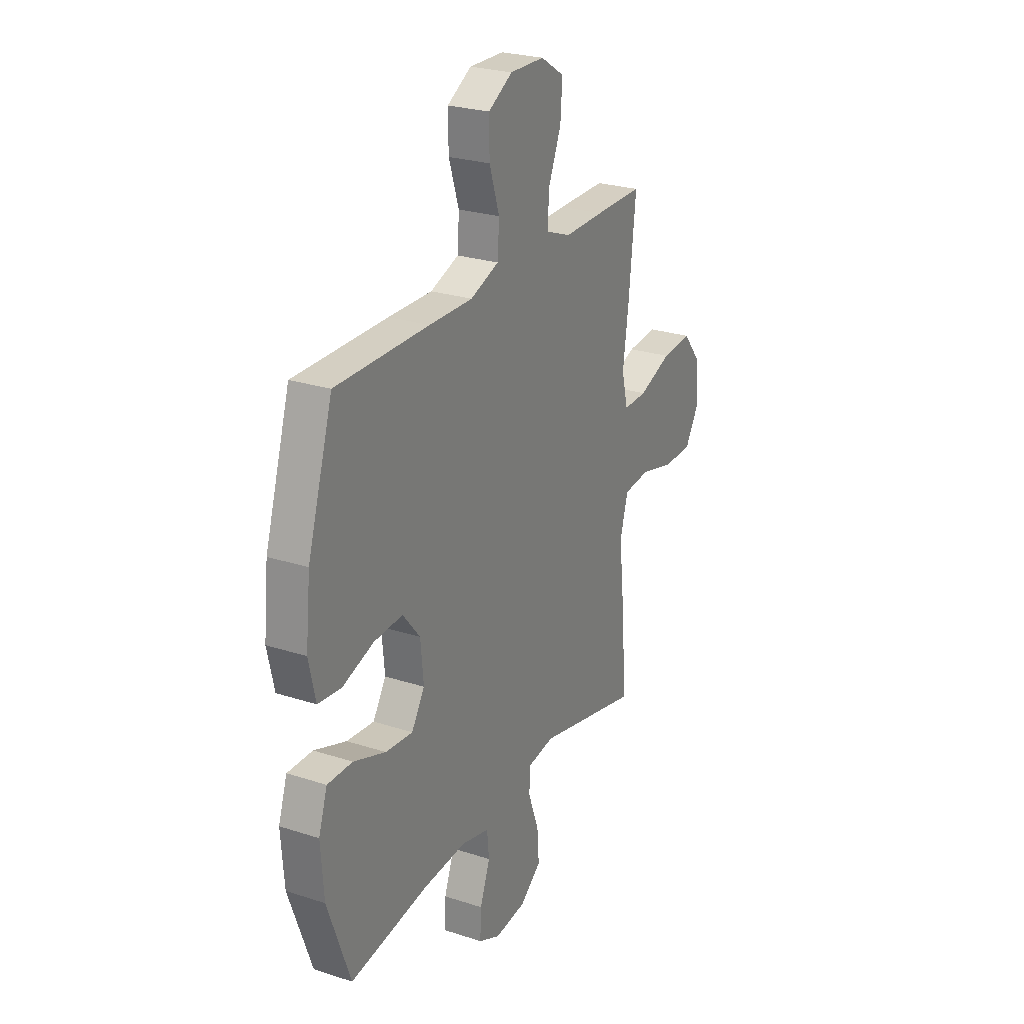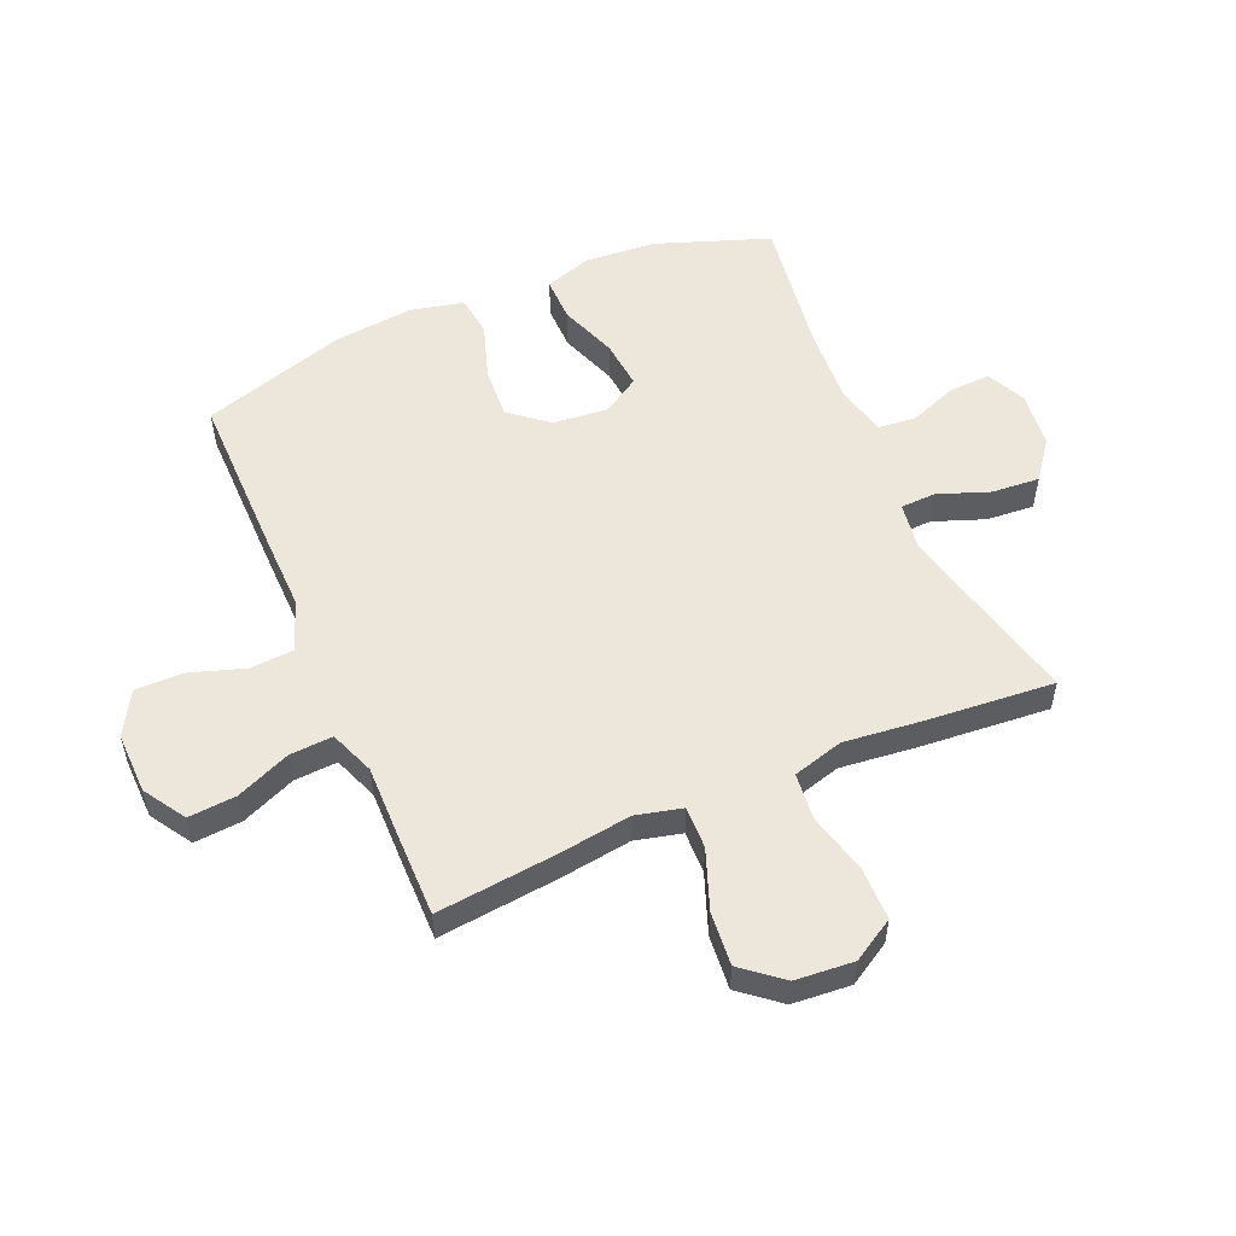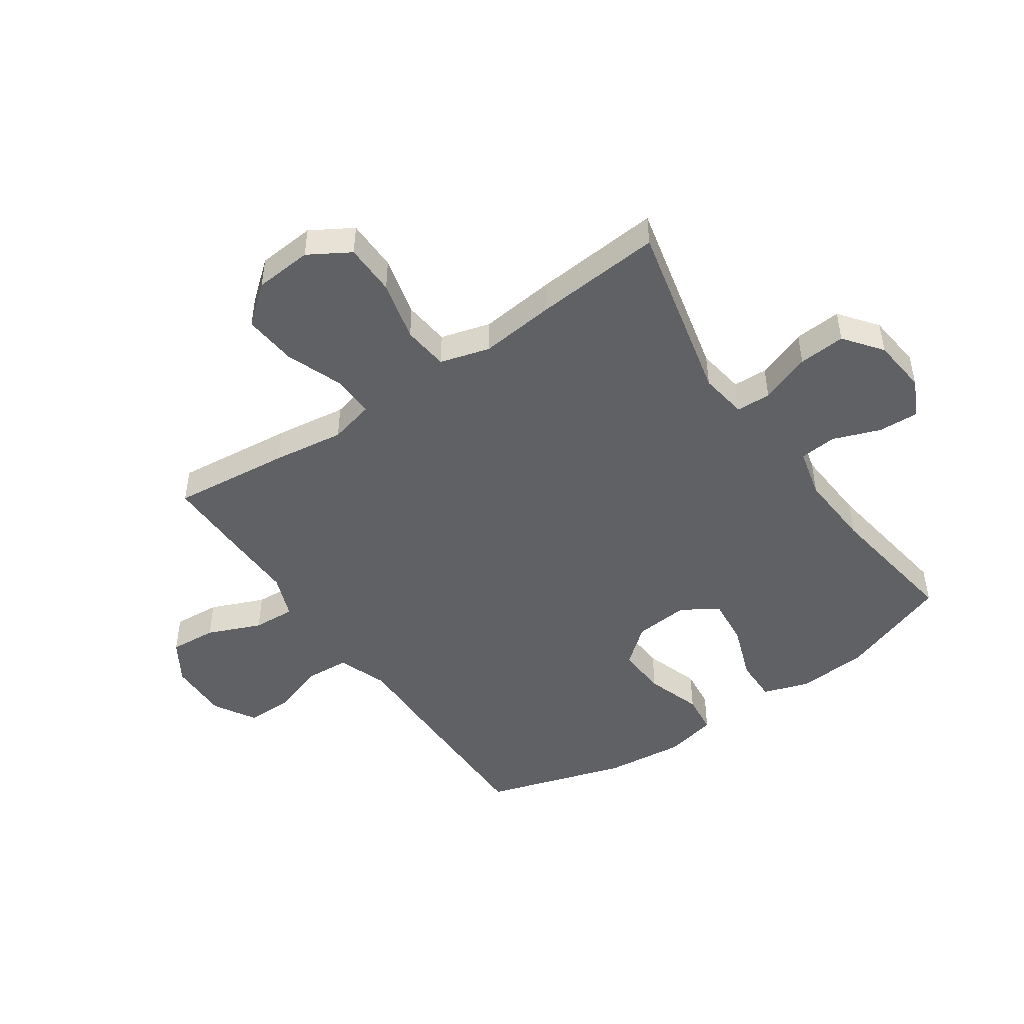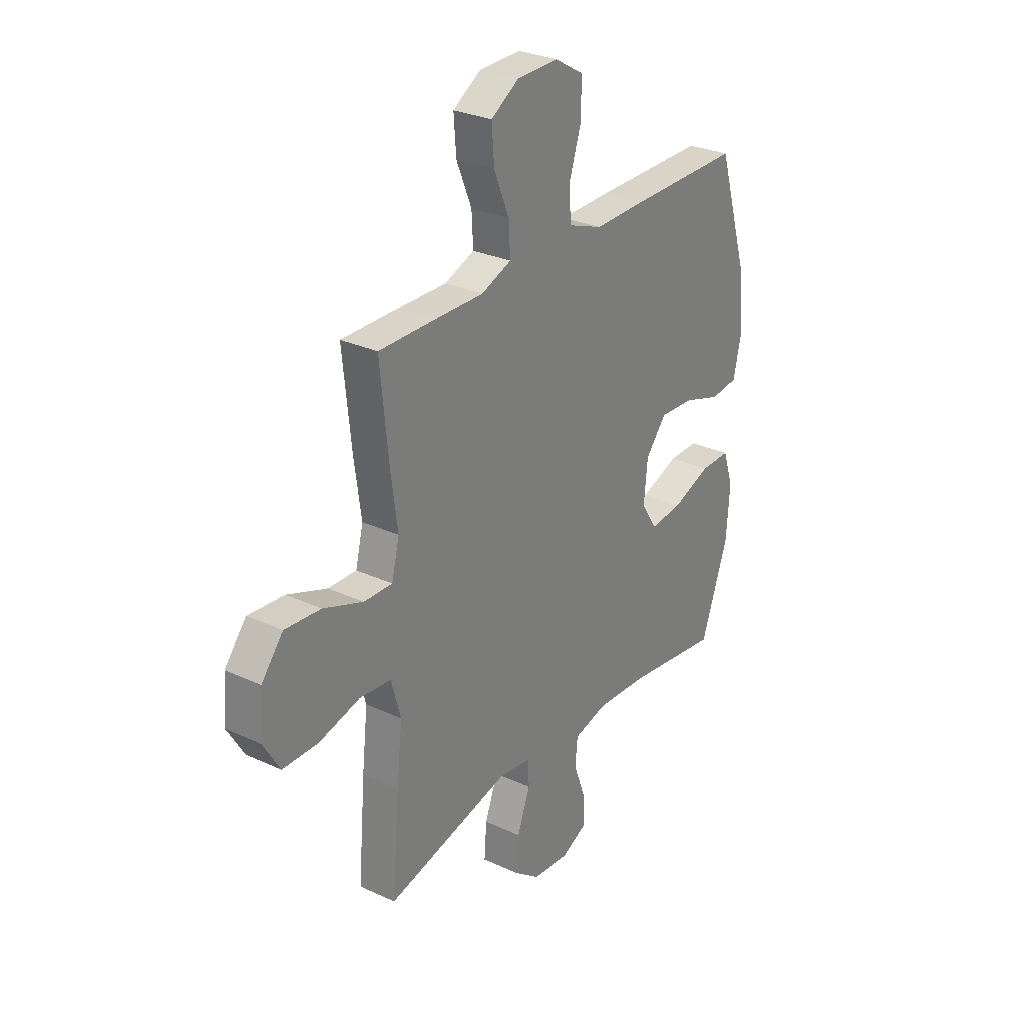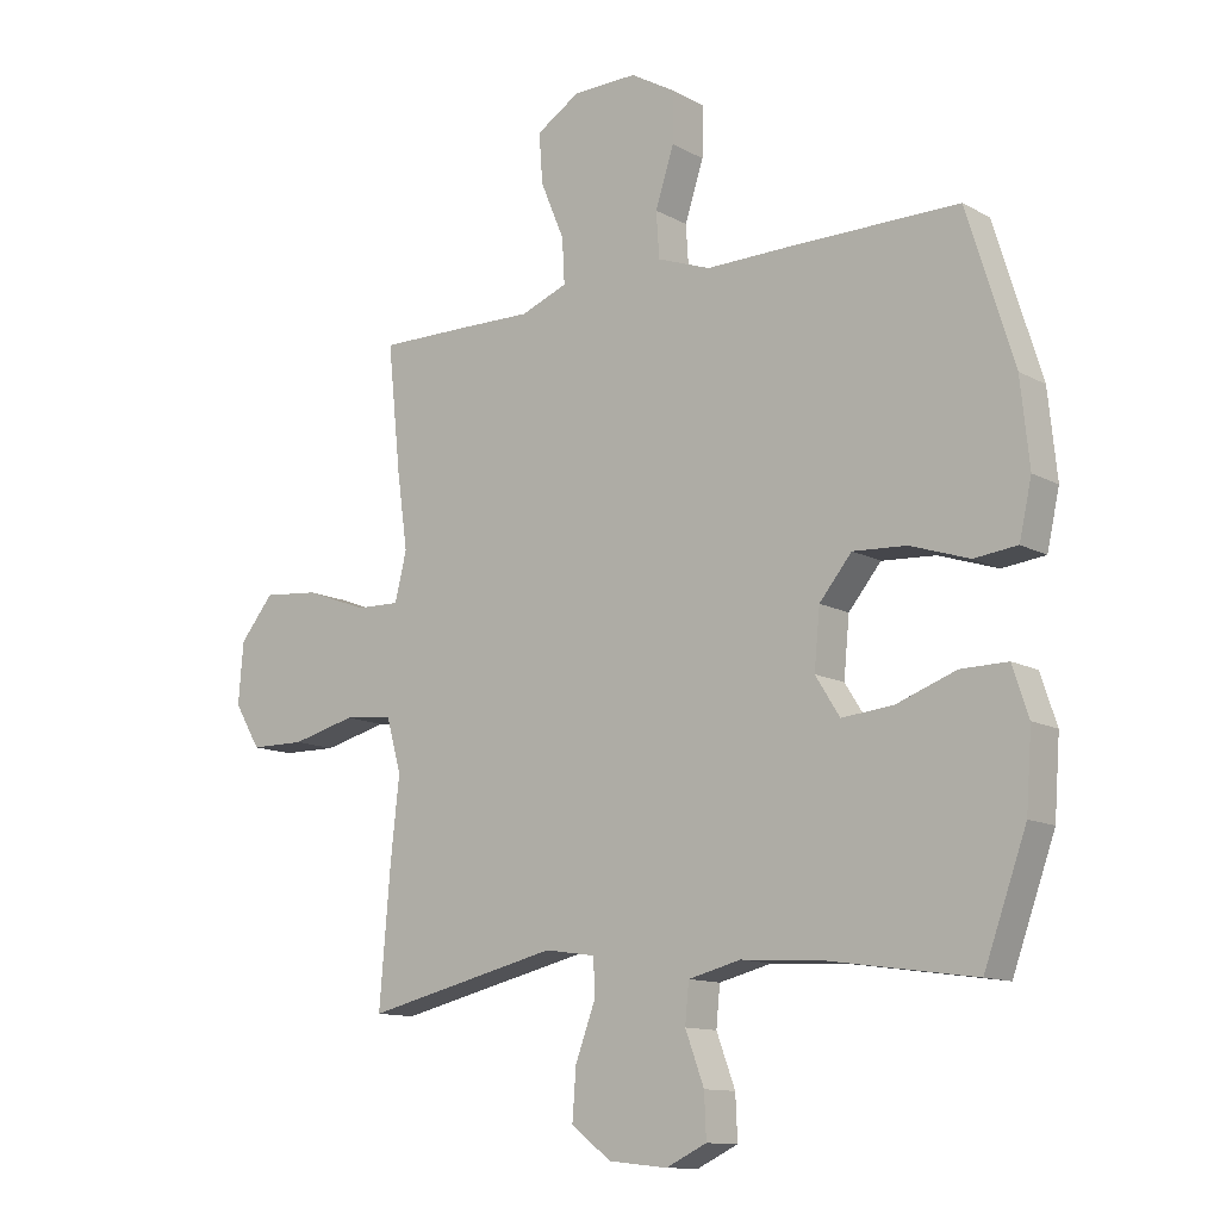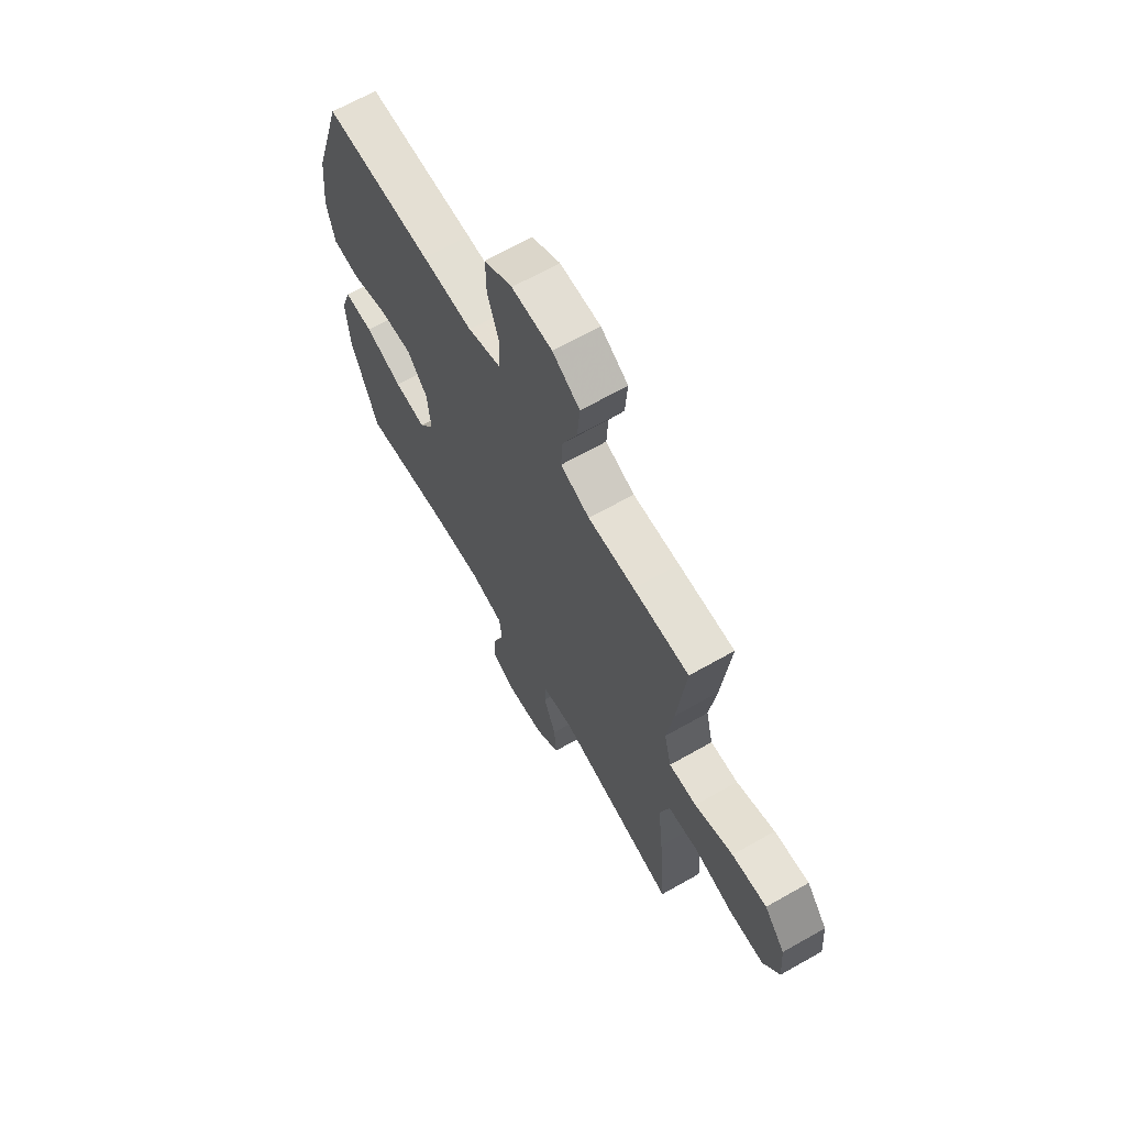
<metadata>
{"format":"obj","ext":"obj","renderer":"f3d","projection":"perspective","resolution":1024,"background":"white","views":[{"elev":25.6,"azim":-62.5,"up":"+Z"},{"elev":54.0,"azim":66.7,"up":"+Y"},{"elev":-47.6,"azim":124.6,"up":"+Y"},{"elev":28.7,"azim":124.7,"up":"+Z"},{"elev":-12.1,"azim":-142.0,"up":"+Z"},{"elev":66.4,"azim":60.3,"up":"+Z"}]}
</metadata>
<code>
v 0.5 0.07 -0.5
v 0.189 0.07 -0.427
v 0.108 0.07 -0.439
v 0.106 0.07 -0.498
v 0.138 0.07 -0.584
v 0.144 0.07 -0.664
v 0.08 0.07 -0.713
v -0.014 0.07 -0.723
v -0.079 0.07 -0.692
v -0.076 0.07 -0.623
v -0.046 0.07 -0.542
v -0.052 0.07 -0.479
v -0.136 0.07 -0.458
v -0.264 0.07 -0.466
v -0.5 0.07 -0.5
v -0.568 0.07 -0.311
v -0.577 0.07 -0.19
v -0.551 0.07 -0.112
v -0.476 0.07 -0.113
v -0.38 0.07 -0.148
v -0.298 0.07 -0.156
v -0.259 0.07 -0.094
v -0.268 0.07 -0.001
v -0.32 0.07 0.062
v -0.406 0.07 0.057
v -0.5 0.07 0.026
v -0.569 0.07 0.034
v -0.589 0.07 0.123
v -0.575 0.07 0.258
v -0.5 0.07 0.5
v -0.223 0.07 0.499
v -0.093 0.07 0.497
v -0.008 0.07 0.528
v -0.003 0.07 0.601
v -0.033 0.07 0.693
v -0.034 0.07 0.773
v 0.038 0.07 0.815
v 0.141 0.07 0.813
v 0.211 0.07 0.769
v 0.205 0.07 0.689
v 0.167 0.07 0.598
v 0.163 0.07 0.526
v 0.238 0.07 0.497
v 0.357 0.07 0.499
v 0.5 0.07 0.5
v 0.479 0.07 0.299
v 0.462 0.07 0.177
v 0.481 0.07 0.1
v 0.552 0.07 0.102
v 0.651 0.07 0.139
v 0.741 0.07 0.147
v 0.795 0.07 0.081
v 0.803 0.07 -0.017
v 0.761 0.07 -0.087
v 0.673 0.07 -0.088
v 0.57 0.07 -0.062
v 0.492 0.07 -0.07
v 0.468 0.07 -0.155
v 0.482 0.07 -0.283
v 0.5 0 -0.5
v 0.189 0 -0.427
v 0.108 0 -0.439
v 0.106 0 -0.498
v 0.138 0 -0.584
v 0.144 0 -0.664
v 0.08 0 -0.713
v -0.014 0 -0.723
v -0.079 0 -0.692
v -0.076 0 -0.623
v -0.046 0 -0.542
v -0.052 0 -0.479
v -0.136 0 -0.458
v -0.264 0 -0.466
v -0.5 0 -0.5
v -0.568 0 -0.311
v -0.577 0 -0.19
v -0.551 0 -0.112
v -0.476 0 -0.113
v -0.38 0 -0.148
v -0.298 0 -0.156
v -0.259 0 -0.094
v -0.268 0 -0.001
v -0.32 0 0.062
v -0.406 0 0.057
v -0.5 0 0.026
v -0.569 0 0.034
v -0.589 0 0.123
v -0.575 0 0.258
v -0.5 0 0.5
v -0.223 0 0.499
v -0.093 0 0.497
v -0.008 0 0.528
v -0.003 0 0.601
v -0.033 0 0.693
v -0.034 0 0.773
v 0.038 0 0.815
v 0.141 0 0.813
v 0.211 0 0.769
v 0.205 0 0.689
v 0.167 0 0.598
v 0.163 0 0.526
v 0.238 0 0.497
v 0.357 0 0.499
v 0.5 0 0.5
v 0.479 0 0.299
v 0.462 0 0.177
v 0.481 0 0.1
v 0.552 0 0.102
v 0.651 0 0.139
v 0.741 0 0.147
v 0.795 0 0.081
v 0.803 0 -0.017
v 0.761 0 -0.087
v 0.673 0 -0.088
v 0.57 0 -0.062
v 0.492 0 -0.07
v 0.468 0 -0.155
v 0.482 0 -0.283
f 58 59 1 2
f 57 58 2 3
f 53 54 55 56
f 53 56 57
f 52 53 57
f 49 50 51 52
f 48 49 52 57
f 47 48 57 3
f 43 44 45 46
f 42 43 46 47
f 38 39 40 41
f 38 41 42
f 37 38 42
f 34 35 36 37
f 33 34 37 42
f 32 33 42 47
f 25 26 27 28
f 24 25 28 29
f 17 18 19 20
f 17 20 21
f 14 15 16 17
f 13 14 17 21
f 12 13 21 22
f 8 9 10 11
f 8 11 12
f 7 8 12
f 4 5 6 7
f 3 4 7 12
f 24 29 30 31
f 23 24 31 32
f 22 23 32 47
f 3 12 22 47
f 61 60 118 117
f 62 61 117 116
f 115 114 113 112
f 116 115 112
f 116 112 111
f 111 110 109 108
f 116 111 108 107
f 62 116 107 106
f 105 104 103 102
f 106 105 102 101
f 100 99 98 97
f 101 100 97
f 101 97 96
f 96 95 94 93
f 101 96 93 92
f 106 101 92 91
f 87 86 85 84
f 88 87 84 83
f 79 78 77 76
f 80 79 76
f 76 75 74 73
f 80 76 73 72
f 81 80 72 71
f 70 69 68 67
f 71 70 67
f 71 67 66
f 66 65 64 63
f 71 66 63 62
f 90 89 88 83
f 91 90 83 82
f 106 91 82 81
f 106 81 71 62
f 1 60 61 2
f 2 61 62 3
f 3 62 63 4
f 4 63 64 5
f 5 64 65 6
f 6 65 66 7
f 7 66 67 8
f 8 67 68 9
f 9 68 69 10
f 10 69 70 11
f 11 70 71 12
f 12 71 72 13
f 13 72 73 14
f 14 73 74 15
f 15 74 75 16
f 16 75 76 17
f 17 76 77 18
f 18 77 78 19
f 19 78 79 20
f 20 79 80 21
f 21 80 81 22
f 22 81 82 23
f 23 82 83 24
f 24 83 84 25
f 25 84 85 26
f 26 85 86 27
f 27 86 87 28
f 28 87 88 29
f 29 88 89 30
f 30 89 90 31
f 31 90 91 32
f 32 91 92 33
f 33 92 93 34
f 34 93 94 35
f 35 94 95 36
f 36 95 96 37
f 37 96 97 38
f 38 97 98 39
f 39 98 99 40
f 40 99 100 41
f 41 100 101 42
f 42 101 102 43
f 43 102 103 44
f 44 103 104 45
f 45 104 105 46
f 46 105 106 47
f 47 106 107 48
f 48 107 108 49
f 49 108 109 50
f 50 109 110 51
f 51 110 111 52
f 52 111 112 53
f 53 112 113 54
f 54 113 114 55
f 55 114 115 56
f 56 115 116 57
f 57 116 117 58
f 58 117 118 59
f 59 118 60 1

</code>
